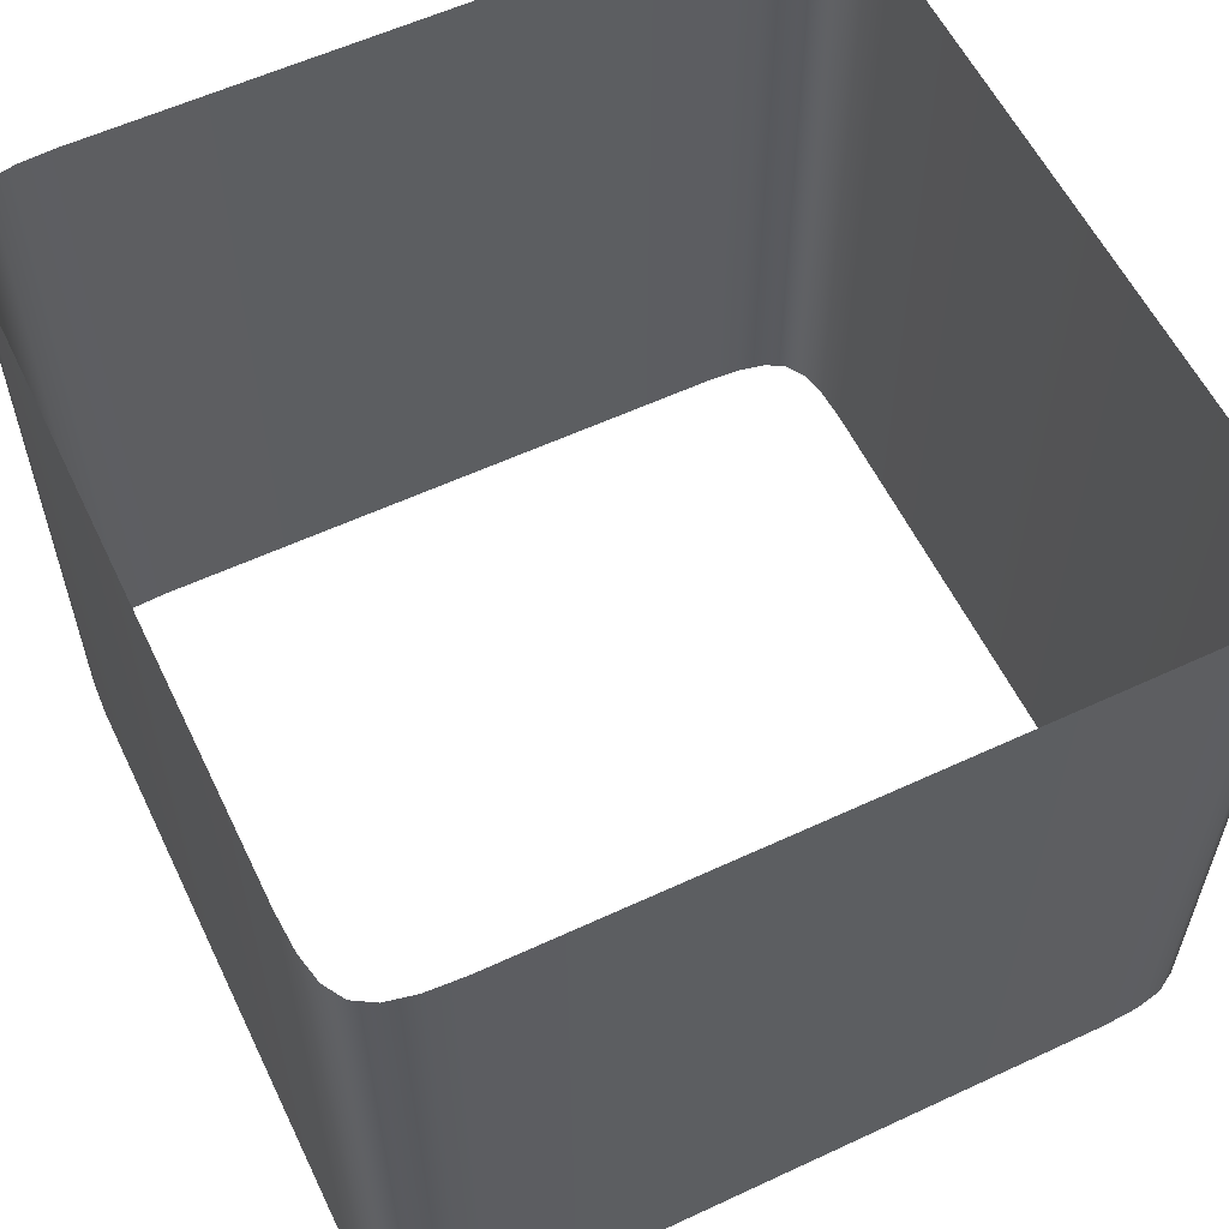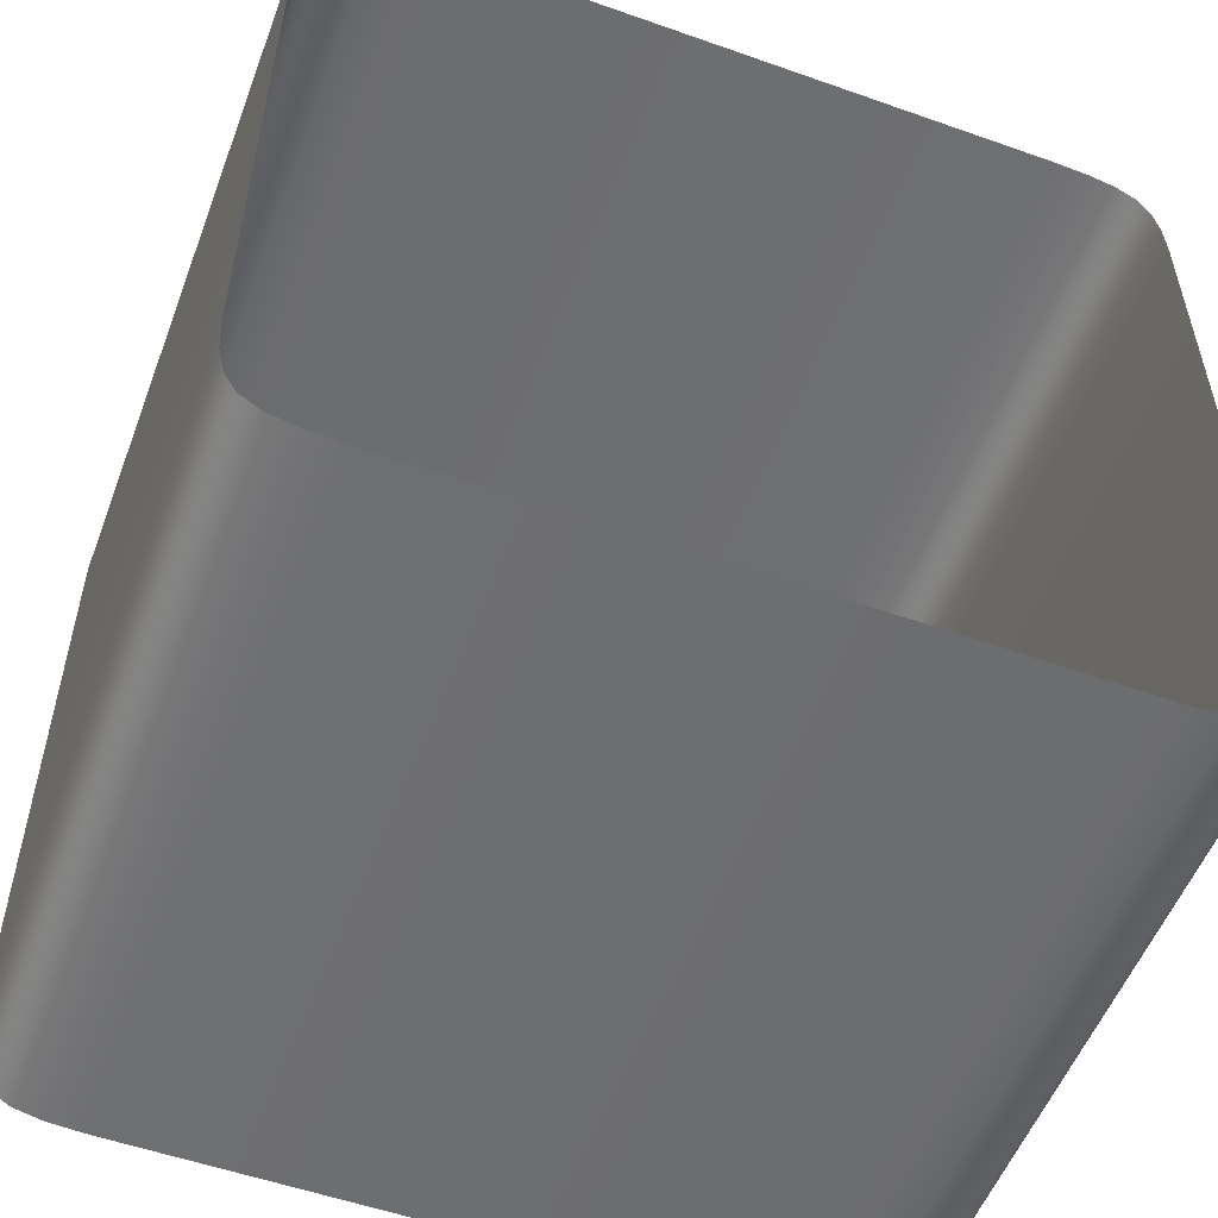
<metadata>
{"format":"obj","ext":"obj","renderer":"f3d","projection":"perspective","resolution":1024,"background":"white","views":[{"elev":58.2,"azim":-115.7,"up":"+Y"},{"elev":-54.2,"azim":159.4,"up":"+Z"}]}
</metadata>
<code>
g pb_Mesh-1888938
v 5.715 10 5.715
v 5.715 8.889 5.715
v 5.886 8.889 5.431
v 5.886 10 5.431
v 5.972 8.889 5.024
v 5.972 10 5.024
v 6 8.889 4.486
v 6 10 4.486
v 6 7.778 4.486
v 5.972 7.778 5.024
v 5.886 7.778 5.431
v 5.715 7.778 5.715
v 6 6.667 4.486
v 5.972 6.667 5.024
v 5.886 6.667 5.431
v 5.715 6.667 5.715
v 6 5.556 4.486
v 5.972 5.556 5.024
v 5.886 5.556 5.431
v 5.715 5.556 5.715
v 6 4.444 4.486
v 5.972 4.444 5.024
v 5.886 4.444 5.431
v 5.715 4.444 5.715
v 6 3.333 4.486
v 5.972 3.333 5.024
v 5.886 3.333 5.431
v 5.715 3.333 5.715
v 6 2.222 4.486
v 5.972 2.222 5.024
v 5.886 2.222 5.431
v 5.715 2.222 5.715
v 6 1.111 4.486
v 5.972 1.111 5.024
v 5.886 1.111 5.431
v 5.715 1.111 5.715
v 6 0 4.486
v 5.972 0 5.024
v 5.886 0 5.431
v 5.715 0 5.715
v 6 3.333 4.486
v 6 2.222 4.486
v 6 2.222 -4.486
v 6 3.333 4.486
v 6 2.222 -4.486
v 6 3.333 -4.486
v 6 2.222 4.486
v 6 1.111 4.486
v 6 1.111 -4.486
v 6 2.222 4.486
v 6 1.111 -4.486
v 6 2.222 -4.486
v 6 1.111 4.486
v 6 0 4.486
v 6 0 -4.486
v 6 1.111 4.486
v 6 0 -4.486
v 6 1.111 -4.486
v 6 4.444 4.486
v 6 3.333 4.486
v 6 3.333 -4.486
v 6 4.444 4.486
v 6 3.333 -4.486
v 6 4.444 -4.486
v 6 5.556 4.486
v 6 4.444 4.486
v 6 4.444 -4.486
v 6 5.556 4.486
v 6 4.444 -4.486
v 6 5.556 -4.486
v 6 6.667 4.486
v 6 5.556 4.486
v 6 5.556 -4.486
v 6 6.667 4.486
v 6 5.556 -4.486
v 6 6.667 -4.486
v 6 7.778 4.486
v 6 6.667 4.486
v 6 6.667 -4.486
v 6 7.778 4.486
v 6 6.667 -4.486
v 6 7.778 -4.486
v 6 8.889 4.486
v 6 7.778 4.486
v 6 7.778 -4.486
v 6 8.889 4.486
v 6 7.778 -4.486
v 6 8.889 -4.486
v 6 10 4.486
v 6 8.889 4.486
v 6 8.889 -4.486
v 6 10 4.486
v 6 8.889 -4.486
v 6 10 -4.486
v 5.715 10 5.715
v 5.431 10 5.886
v 5.431 8.889 5.886
v 5.715 8.889 5.715
v 5.024 10 5.972
v 5.024 8.889 5.972
v 4.486 10 6
v 4.486 8.889 6
v 5.715 7.778 5.715
v 5.431 7.778 5.886
v 5.024 7.778 5.972
v 4.486 7.778 6
v 5.715 6.667 5.715
v 5.431 6.667 5.886
v 5.024 6.667 5.972
v 4.486 6.667 6
v 5.715 5.556 5.715
v 5.431 5.556 5.886
v 5.024 5.556 5.972
v 4.486 5.556 6
v 5.715 4.444 5.715
v 5.431 4.444 5.886
v 5.024 4.444 5.972
v 4.486 4.444 6
v 5.715 3.333 5.715
v 5.431 3.333 5.886
v 5.024 3.333 5.972
v 4.486 3.333 6
v 5.715 2.222 5.715
v 5.431 2.222 5.886
v 5.024 2.222 5.972
v 4.486 2.222 6
v 5.715 1.111 5.715
v 5.431 1.111 5.886
v 5.024 1.111 5.972
v 4.486 1.111 6
v 5.715 0 5.715
v 5.431 0 5.886
v 5.024 0 5.972
v 4.486 0 6
v 4.486 2.222 6
v 4.486 3.333 6
v -4.486 3.333 6
v 4.486 2.222 6
v -4.486 3.333 6
v -4.486 2.222 6
v 4.486 3.333 6
v -4.486 4.444 6
v -4.486 3.333 6
v 4.486 3.333 6
v 4.486 4.444 6
v -4.486 4.444 6
v 4.486 4.444 6
v -4.486 5.556 6
v -4.486 4.444 6
v 4.486 4.444 6
v 4.486 5.556 6
v -4.486 5.556 6
v 4.486 5.556 6
v -4.486 6.667 6
v -4.486 5.556 6
v 4.486 5.556 6
v 4.486 6.667 6
v -4.486 6.667 6
v 4.486 6.667 6
v -4.486 7.778 6
v -4.486 6.667 6
v 4.486 6.667 6
v 4.486 7.778 6
v -4.486 7.778 6
v 4.486 7.778 6
v -4.486 8.889 6
v -4.486 7.778 6
v 4.486 7.778 6
v 4.486 8.889 6
v -4.486 8.889 6
v 4.486 8.889 6
v -4.486 10 6
v -4.486 8.889 6
v 4.486 8.889 6
v 4.486 10 6
v -4.486 10 6
v 4.486 1.111 6
v 4.486 2.222 6
v -4.486 2.222 6
v 4.486 1.111 6
v -4.486 2.222 6
v -4.486 1.111 6
v 4.486 0 6
v 4.486 1.111 6
v -4.486 1.111 6
v 4.486 0 6
v -4.486 1.111 6
v -4.486 0 6
v 4.486 8.889 -6
v -4.486 8.889 -6
v -4.486 10 -6
v 4.486 8.889 -6
v -4.486 10 -6
v 4.486 10 -6
v 5.024 8.889 -5.972
v 4.486 8.889 -6
v 4.486 10 -6
v 5.024 10 -5.972
v 5.431 8.889 -5.886
v 5.431 10 -5.886
v 5.715 10 -5.715
v 5.715 8.889 -5.715
v 5.715 7.778 -5.715
v 5.431 7.778 -5.886
v 5.024 7.778 -5.972
v 4.486 7.778 -6
v 4.486 7.778 -6
v -4.486 8.889 -6
v 4.486 8.889 -6
v 4.486 7.778 -6
v -4.486 7.778 -6
v -4.486 8.889 -6
v 5.715 6.667 -5.715
v 5.431 6.667 -5.886
v 5.024 6.667 -5.972
v 4.486 6.667 -6
v 4.486 6.667 -6
v -4.486 7.778 -6
v 4.486 7.778 -6
v 4.486 6.667 -6
v -4.486 6.667 -6
v -4.486 7.778 -6
v 5.715 5.556 -5.715
v 5.431 5.556 -5.886
v 5.024 5.556 -5.972
v 4.486 5.556 -6
v 4.486 5.556 -6
v -4.486 6.667 -6
v 4.486 6.667 -6
v 4.486 5.556 -6
v -4.486 5.556 -6
v -4.486 6.667 -6
v 5.715 4.444 -5.715
v 5.431 4.444 -5.886
v 5.024 4.444 -5.972
v 4.486 4.444 -6
v 4.486 4.444 -6
v -4.486 5.556 -6
v 4.486 5.556 -6
v 4.486 4.444 -6
v -4.486 4.444 -6
v -4.486 5.556 -6
v 5.715 3.333 -5.715
v 5.431 3.333 -5.886
v 5.024 3.333 -5.972
v 4.486 3.333 -6
v 4.486 3.333 -6
v -4.486 4.444 -6
v 4.486 4.444 -6
v 4.486 3.333 -6
v -4.486 3.333 -6
v -4.486 4.444 -6
v 5.715 2.222 -5.715
v 5.431 2.222 -5.886
v 5.024 2.222 -5.972
v 4.486 2.222 -6
v 4.486 2.222 -6
v -4.486 3.333 -6
v 4.486 3.333 -6
v 4.486 2.222 -6
v -4.486 2.222 -6
v -4.486 3.333 -6
v 5.715 1.111 -5.715
v 5.431 1.111 -5.886
v 5.024 1.111 -5.972
v 4.486 1.111 -6
v 4.486 1.111 -6
v -4.486 2.222 -6
v 4.486 2.222 -6
v 4.486 1.111 -6
v -4.486 1.111 -6
v -4.486 2.222 -6
v 5.715 0 -5.715
v 5.431 0 -5.886
v 5.024 0 -5.972
v 4.486 0 -6
v -4.486 0 -6
v -4.486 1.111 -6
v 4.486 1.111 -6
v -4.486 0 -6
v 4.486 1.111 -6
v 4.486 0 -6
v -5.024 2.222 -5.972
v -4.486 3.333 -6
v -4.486 2.222 -6
v -5.024 3.333 -5.972
v -4.486 4.444 -6
v -5.024 4.444 -5.972
v -4.486 5.556 -6
v -5.024 5.556 -5.972
v -4.486 6.667 -6
v -5.024 6.667 -5.972
v -4.486 7.778 -6
v -5.024 7.778 -5.972
v -4.486 8.889 -6
v -5.024 8.889 -5.972
v -4.486 10 -6
v -5.024 10 -5.972
v -5.431 8.889 -5.886
v -5.431 10 -5.886
v -5.715 10 -5.715
v -5.715 8.889 -5.715
v -5.715 7.778 -5.715
v -5.431 7.778 -5.886
v -5.715 6.667 -5.715
v -5.431 6.667 -5.886
v -5.715 5.556 -5.715
v -5.431 5.556 -5.886
v -5.715 4.444 -5.715
v -5.431 4.444 -5.886
v -5.715 3.333 -5.715
v -5.431 3.333 -5.886
v -5.715 2.222 -5.715
v -5.431 2.222 -5.886
v -5.715 1.111 -5.715
v -5.431 1.111 -5.886
v -5.024 1.111 -5.972
v -4.486 1.111 -6
v -5.715 0 -5.715
v -5.431 0 -5.886
v -5.024 0 -5.972
v -4.486 0 -6
v 5.715 10 -5.715
v 5.886 10 -5.431
v 5.886 8.889 -5.431
v 5.715 8.889 -5.715
v 5.972 8.889 -5.024
v 5.972 10 -5.024
v 6 8.889 -4.486
v 6 10 -4.486
v 6 7.778 -4.486
v 5.972 7.778 -5.024
v 5.886 7.778 -5.431
v 5.715 7.778 -5.715
v 6 6.667 -4.486
v 5.972 6.667 -5.024
v 5.886 6.667 -5.431
v 5.715 6.667 -5.715
v 6 5.556 -4.486
v 5.972 5.556 -5.024
v 5.886 5.556 -5.431
v 5.715 5.556 -5.715
v 6 4.444 -4.486
v 5.972 4.444 -5.024
v 5.886 4.444 -5.431
v 5.715 4.444 -5.715
v 6 3.333 -4.486
v 5.972 3.333 -5.024
v 5.886 3.333 -5.431
v 5.715 3.333 -5.715
v 6 2.222 -4.486
v 5.972 2.222 -5.024
v 5.886 2.222 -5.431
v 5.715 2.222 -5.715
v 6 1.111 -4.486
v 5.972 1.111 -5.024
v 5.886 1.111 -5.431
v 5.715 1.111 -5.715
v 6 0 -4.486
v 5.972 0 -5.024
v 5.886 0 -5.431
v 5.715 0 -5.715
v -5.715 10 -5.715
v -5.715 8.889 -5.715
v -5.886 8.889 -5.431
v -5.886 10 -5.431
v -5.972 8.889 -5.024
v -5.972 10 -5.024
v -6 8.889 -4.486
v -6 10 -4.486
v -6 7.778 -4.486
v -5.972 7.778 -5.024
v -5.886 7.778 -5.431
v -5.715 7.778 -5.715
v -6 6.667 -4.486
v -5.972 6.667 -5.024
v -5.886 6.667 -5.431
v -5.715 6.667 -5.715
v -6 5.556 -4.486
v -5.972 5.556 -5.024
v -5.886 5.556 -5.431
v -5.715 5.556 -5.715
v -6 4.444 -4.486
v -5.972 4.444 -5.024
v -5.886 4.444 -5.431
v -5.715 4.444 -5.715
v -6 3.333 -4.486
v -5.972 3.333 -5.024
v -5.886 3.333 -5.431
v -5.715 3.333 -5.715
v -6 2.222 -4.486
v -5.972 2.222 -5.024
v -5.886 2.222 -5.431
v -5.715 2.222 -5.715
v -6 1.111 -4.486
v -5.972 1.111 -5.024
v -5.886 1.111 -5.431
v -5.715 1.111 -5.715
v -6 0 -4.486
v -5.972 0 -5.024
v -5.886 0 -5.431
v -5.715 0 -5.715
v -6 3.333 -4.486
v -6 2.222 -4.486
v -6 2.222 4.486
v -6 3.333 -4.486
v -6 2.222 4.486
v -6 3.333 4.486
v -6 2.222 -4.486
v -6 1.111 -4.486
v -6 1.111 4.486
v -6 2.222 -4.486
v -6 1.111 4.486
v -6 2.222 4.486
v -6 1.111 -4.486
v -6 0 -4.486
v -6 0 4.486
v -6 1.111 -4.486
v -6 0 4.486
v -6 1.111 4.486
v -6 4.444 -4.486
v -6 3.333 -4.486
v -6 3.333 4.486
v -6 4.444 -4.486
v -6 3.333 4.486
v -6 4.444 4.486
v -6 5.556 -4.486
v -6 4.444 -4.486
v -6 4.444 4.486
v -6 5.556 -4.486
v -6 4.444 4.486
v -6 5.556 4.486
v -6 6.667 -4.486
v -6 5.556 -4.486
v -6 5.556 4.486
v -6 6.667 -4.486
v -6 5.556 4.486
v -6 6.667 4.486
v -6 7.778 -4.486
v -6 6.667 -4.486
v -6 6.667 4.486
v -6 7.778 -4.486
v -6 6.667 4.486
v -6 7.778 4.486
v -6 8.889 -4.486
v -6 7.778 -4.486
v -6 7.778 4.486
v -6 8.889 -4.486
v -6 7.778 4.486
v -6 8.889 4.486
v -6 10 -4.486
v -6 8.889 -4.486
v -6 8.889 4.486
v -6 10 -4.486
v -6 8.889 4.486
v -6 10 4.486
v -5.715 10 5.715
v -5.886 10 5.431
v -5.886 8.889 5.431
v -5.715 8.889 5.715
v -5.972 8.889 5.024
v -5.972 10 5.024
v -6 8.889 4.486
v -6 10 4.486
v -6 7.778 4.486
v -5.972 7.778 5.024
v -5.886 7.778 5.431
v -5.715 7.778 5.715
v -6 6.667 4.486
v -5.972 6.667 5.024
v -5.886 6.667 5.431
v -5.715 6.667 5.715
v -6 5.556 4.486
v -5.972 5.556 5.024
v -5.886 5.556 5.431
v -5.715 5.556 5.715
v -6 4.444 4.486
v -5.972 4.444 5.024
v -5.886 4.444 5.431
v -5.715 4.444 5.715
v -6 3.333 4.486
v -5.972 3.333 5.024
v -5.886 3.333 5.431
v -5.715 3.333 5.715
v -6 2.222 4.486
v -5.972 2.222 5.024
v -5.886 2.222 5.431
v -5.715 2.222 5.715
v -6 1.111 4.486
v -5.972 1.111 5.024
v -5.886 1.111 5.431
v -5.715 1.111 5.715
v -6 0 4.486
v -5.972 0 5.024
v -5.886 0 5.431
v -5.715 0 5.715
v -5.715 10 5.715
v -5.715 8.889 5.715
v -5.431 8.889 5.886
v -5.431 10 5.886
v -5.024 10 5.972
v -5.024 8.889 5.972
v -4.486 10 6
v -4.486 8.889 6
v -5.715 7.778 5.715
v -5.431 7.778 5.886
v -5.024 7.778 5.972
v -4.486 7.778 6
v -5.715 6.667 5.715
v -5.431 6.667 5.886
v -5.024 6.667 5.972
v -4.486 6.667 6
v -5.715 5.556 5.715
v -5.431 5.556 5.886
v -5.024 5.556 5.972
v -4.486 5.556 6
v -5.715 4.444 5.715
v -5.431 4.444 5.886
v -5.024 4.444 5.972
v -4.486 4.444 6
v -5.715 3.333 5.715
v -5.431 3.333 5.886
v -5.024 3.333 5.972
v -4.486 3.333 6
v -5.715 2.222 5.715
v -5.431 2.222 5.886
v -5.024 2.222 5.972
v -4.486 2.222 6
v -5.715 1.111 5.715
v -5.431 1.111 5.886
v -5.024 1.111 5.972
v -4.486 1.111 6
v -5.715 0 5.715
v -5.431 0 5.886
v -5.024 0 5.972
v -4.486 0 6
g pb_Mesh-1888938_0
f 3 2 1
f 4 3 1
f 5 3 4
f 6 5 4
f 7 5 6
f 8 7 6
f 7 9 5
f 9 10 5
f 5 10 3
f 10 11 3
f 3 11 2
f 11 12 2
f 9 13 10
f 13 14 10
f 10 14 11
f 14 15 11
f 11 15 12
f 15 16 12
f 13 17 14
f 17 18 14
f 14 18 15
f 18 19 15
f 15 19 16
f 19 20 16
f 17 21 18
f 21 22 18
f 18 22 19
f 22 23 19
f 19 23 20
f 23 24 20
f 21 25 22
f 25 26 22
f 22 26 23
f 26 27 23
f 23 27 24
f 27 28 24
f 25 29 26
f 29 30 26
f 26 30 27
f 30 31 27
f 27 31 28
f 31 32 28
f 29 33 30
f 33 34 30
f 30 34 31
f 34 35 31
f 31 35 32
f 35 36 32
f 33 37 34
f 37 38 34
f 34 38 35
f 38 39 35
f 35 39 36
f 39 40 36
f 43 42 41
f 46 45 44
f 49 48 47
f 52 51 50
f 55 54 53
f 58 57 56
f 61 60 59
f 64 63 62
f 67 66 65
f 70 69 68
f 73 72 71
f 76 75 74
f 79 78 77
f 82 81 80
f 85 84 83
f 88 87 86
f 91 90 89
f 94 93 92
f 97 96 95
f 98 97 95
f 99 96 97
f 100 99 97
f 101 99 100
f 102 101 100
f 98 103 97
f 103 104 97
f 100 97 104
f 105 100 104
f 102 100 105
f 106 102 105
f 103 107 104
f 107 108 104
f 105 104 108
f 109 105 108
f 106 105 109
f 110 106 109
f 107 111 108
f 111 112 108
f 109 108 112
f 113 109 112
f 110 109 113
f 114 110 113
f 111 115 112
f 115 116 112
f 113 112 116
f 117 113 116
f 114 113 117
f 118 114 117
f 115 119 116
f 119 120 116
f 117 116 120
f 121 117 120
f 118 117 121
f 122 118 121
f 119 123 120
f 123 124 120
f 121 120 124
f 125 121 124
f 122 121 125
f 126 122 125
f 123 127 124
f 127 128 124
f 125 124 128
f 129 125 128
f 126 125 129
f 130 126 129
f 127 131 128
f 131 132 128
f 129 128 132
f 133 129 132
f 130 129 133
f 134 130 133
f 137 136 135
f 140 139 138
f 143 142 141
f 146 145 144
f 149 148 147
f 152 151 150
f 155 154 153
f 158 157 156
f 161 160 159
f 164 163 162
f 167 166 165
f 170 169 168
f 173 172 171
f 176 175 174
f 179 178 177
f 182 181 180
f 185 184 183
f 188 187 186
f 191 190 189
f 194 193 192
f 197 196 195
f 198 197 195
f 198 195 199
f 200 198 199
f 200 199 201
f 199 202 201
f 203 202 199
f 204 203 199
f 199 195 204
f 195 205 204
f 195 196 205
f 196 206 205
f 209 208 207
f 212 211 210
f 213 203 204
f 214 213 204
f 204 205 214
f 205 215 214
f 205 206 215
f 206 216 215
f 219 218 217
f 222 221 220
f 223 213 214
f 224 223 214
f 214 215 224
f 215 225 224
f 215 216 225
f 216 226 225
f 229 228 227
f 232 231 230
f 233 223 224
f 234 233 224
f 224 225 234
f 225 235 234
f 225 226 235
f 226 236 235
f 239 238 237
f 242 241 240
f 243 233 234
f 244 243 234
f 234 235 244
f 235 245 244
f 235 236 245
f 236 246 245
f 249 248 247
f 252 251 250
f 253 243 244
f 254 253 244
f 244 245 254
f 245 255 254
f 245 246 255
f 246 256 255
f 259 258 257
f 262 261 260
f 263 253 254
f 264 263 254
f 254 255 264
f 255 265 264
f 255 256 265
f 256 266 265
f 269 268 267
f 272 271 270
f 273 263 264
f 274 273 264
f 264 265 274
f 265 275 274
f 265 266 275
f 266 276 275
f 279 278 277
f 282 281 280
f 285 284 283
f 284 286 283
f 284 287 286
f 287 288 286
f 287 289 288
f 289 290 288
f 289 291 290
f 291 292 290
f 291 293 292
f 293 294 292
f 293 295 294
f 295 296 294
f 295 297 296
f 297 298 296
f 296 298 299
f 298 300 299
f 299 300 301
f 302 299 301
f 302 303 299
f 303 304 299
f 296 299 304
f 294 296 304
f 303 305 304
f 305 306 304
f 294 304 306
f 292 294 306
f 305 307 306
f 307 308 306
f 292 306 308
f 290 292 308
f 307 309 308
f 309 310 308
f 290 308 310
f 288 290 310
f 309 311 310
f 311 312 310
f 288 310 312
f 286 288 312
f 311 313 312
f 313 314 312
f 286 312 314
f 283 286 314
f 313 315 314
f 315 316 314
f 283 314 316
f 317 283 316
f 285 283 317
f 318 285 317
f 315 319 316
f 319 320 316
f 317 316 320
f 321 317 320
f 318 317 321
f 322 318 321
f 325 324 323
f 326 325 323
f 325 327 324
f 327 328 324
f 327 329 328
f 329 330 328
f 331 329 327
f 332 331 327
f 332 327 325
f 333 332 325
f 333 325 326
f 334 333 326
f 335 331 332
f 336 335 332
f 336 332 333
f 337 336 333
f 337 333 334
f 338 337 334
f 339 335 336
f 340 339 336
f 340 336 337
f 341 340 337
f 341 337 338
f 342 341 338
f 343 339 340
f 344 343 340
f 344 340 341
f 345 344 341
f 345 341 342
f 346 345 342
f 347 343 344
f 348 347 344
f 348 344 345
f 349 348 345
f 349 345 346
f 350 349 346
f 351 347 348
f 352 351 348
f 352 348 349
f 353 352 349
f 353 349 350
f 354 353 350
f 355 351 352
f 356 355 352
f 356 352 353
f 357 356 353
f 357 353 354
f 358 357 354
f 359 355 356
f 360 359 356
f 360 356 357
f 361 360 357
f 361 357 358
f 362 361 358
f 365 364 363
f 366 365 363
f 367 365 366
f 368 367 366
f 369 367 368
f 370 369 368
f 369 371 367
f 371 372 367
f 367 372 365
f 372 373 365
f 365 373 364
f 373 374 364
f 371 375 372
f 375 376 372
f 372 376 373
f 376 377 373
f 373 377 374
f 377 378 374
f 375 379 376
f 379 380 376
f 376 380 377
f 380 381 377
f 377 381 378
f 381 382 378
f 379 383 380
f 383 384 380
f 380 384 381
f 384 385 381
f 381 385 382
f 385 386 382
f 383 387 384
f 387 388 384
f 384 388 385
f 388 389 385
f 385 389 386
f 389 390 386
f 387 391 388
f 391 392 388
f 388 392 389
f 392 393 389
f 389 393 390
f 393 394 390
f 391 395 392
f 395 396 392
f 392 396 393
f 396 397 393
f 393 397 394
f 397 398 394
f 395 399 396
f 399 400 396
f 396 400 397
f 400 401 397
f 397 401 398
f 401 402 398
f 405 404 403
f 408 407 406
f 411 410 409
f 414 413 412
f 417 416 415
f 420 419 418
f 423 422 421
f 426 425 424
f 429 428 427
f 432 431 430
f 435 434 433
f 438 437 436
f 441 440 439
f 444 443 442
f 447 446 445
f 450 449 448
f 453 452 451
f 456 455 454
f 459 458 457
f 460 459 457
f 459 461 458
f 461 462 458
f 461 463 462
f 463 464 462
f 465 463 461
f 466 465 461
f 466 461 459
f 467 466 459
f 467 459 460
f 468 467 460
f 469 465 466
f 470 469 466
f 470 466 467
f 471 470 467
f 471 467 468
f 472 471 468
f 473 469 470
f 474 473 470
f 474 470 471
f 475 474 471
f 475 471 472
f 476 475 472
f 477 473 474
f 478 477 474
f 478 474 475
f 479 478 475
f 479 475 476
f 480 479 476
f 481 477 478
f 482 481 478
f 482 478 479
f 483 482 479
f 483 479 480
f 484 483 480
f 485 481 482
f 486 485 482
f 486 482 483
f 487 486 483
f 487 483 484
f 488 487 484
f 489 485 486
f 490 489 486
f 490 486 487
f 491 490 487
f 491 487 488
f 492 491 488
f 493 489 490
f 494 493 490
f 494 490 491
f 495 494 491
f 495 491 492
f 496 495 492
f 499 498 497
f 500 499 497
f 500 501 499
f 501 502 499
f 501 503 502
f 503 504 502
f 505 498 499
f 506 505 499
f 499 502 506
f 502 507 506
f 502 504 507
f 504 508 507
f 509 505 506
f 510 509 506
f 506 507 510
f 507 511 510
f 507 508 511
f 508 512 511
f 513 509 510
f 514 513 510
f 510 511 514
f 511 515 514
f 511 512 515
f 512 516 515
f 517 513 514
f 518 517 514
f 514 515 518
f 515 519 518
f 515 516 519
f 516 520 519
f 521 517 518
f 522 521 518
f 518 519 522
f 519 523 522
f 519 520 523
f 520 524 523
f 525 521 522
f 526 525 522
f 522 523 526
f 523 527 526
f 523 524 527
f 524 528 527
f 529 525 526
f 530 529 526
f 526 527 530
f 527 531 530
f 527 528 531
f 528 532 531
f 533 529 530
f 534 533 530
f 530 531 534
f 531 535 534
f 531 532 535
f 532 536 535

</code>
